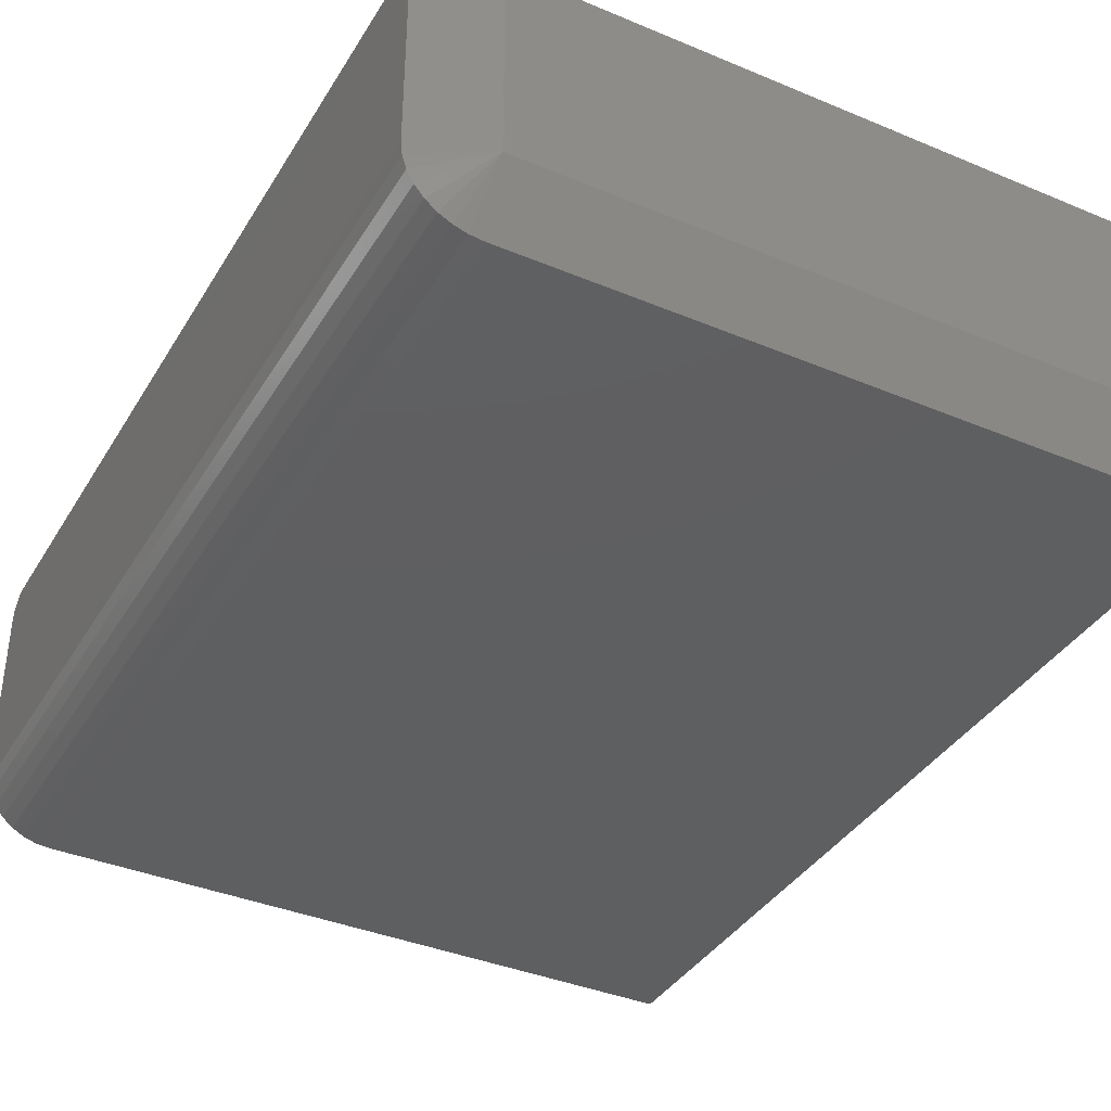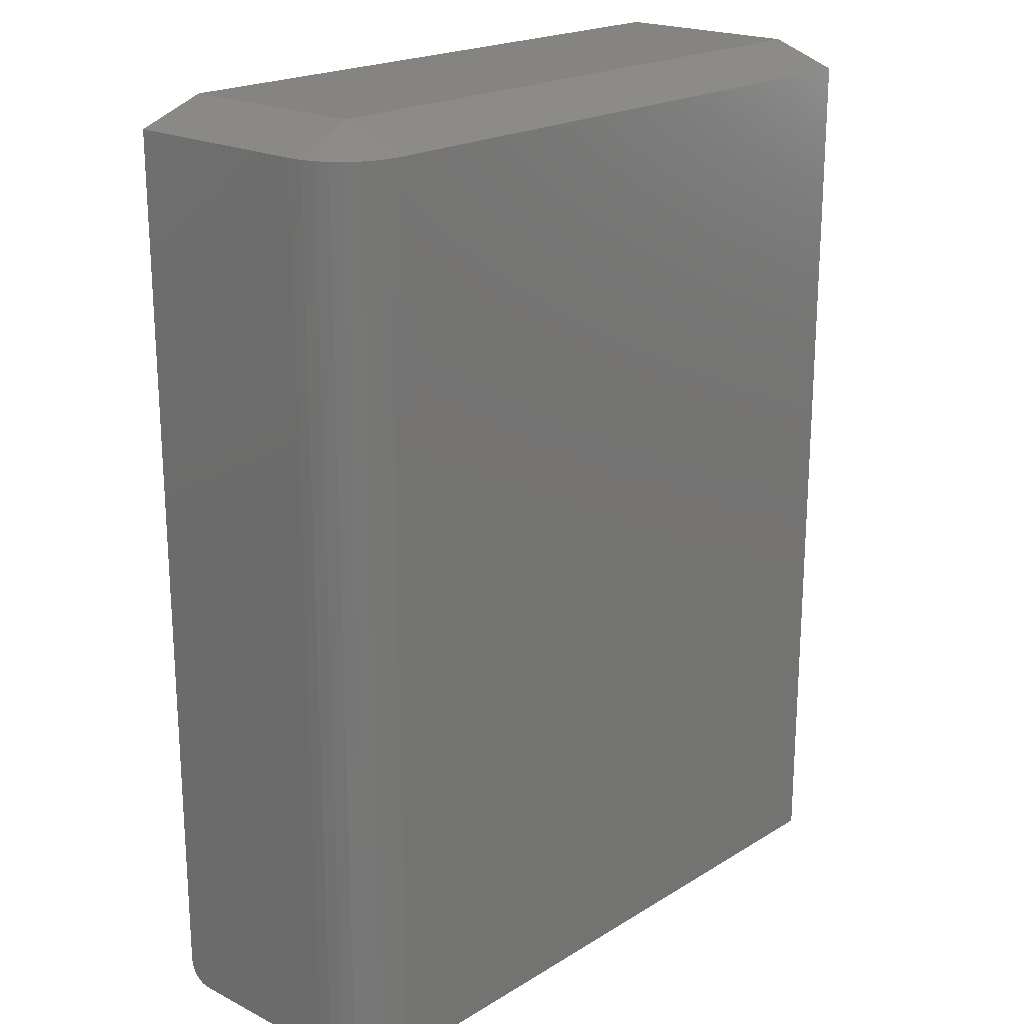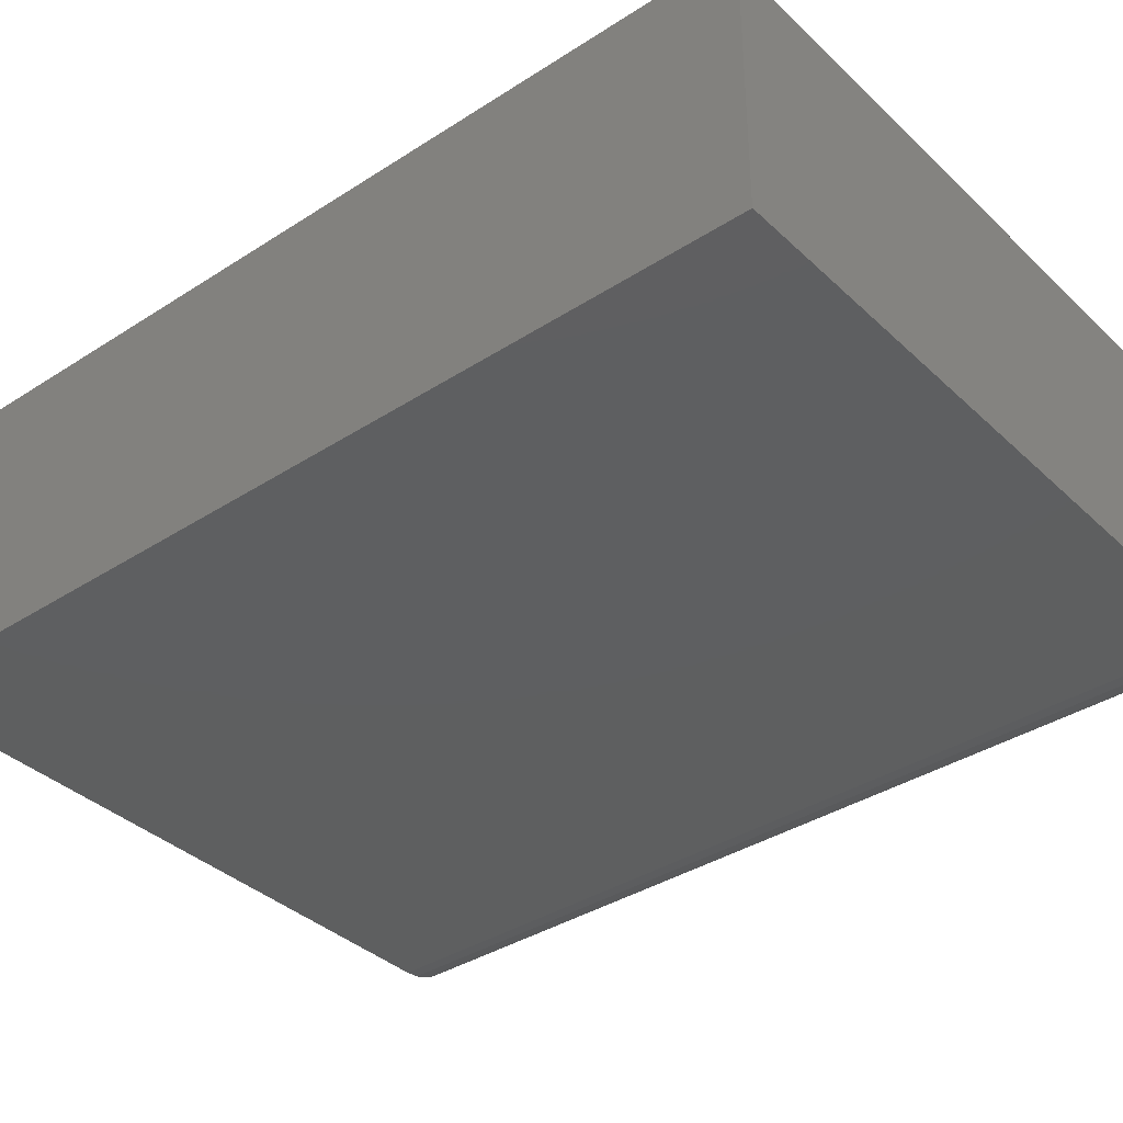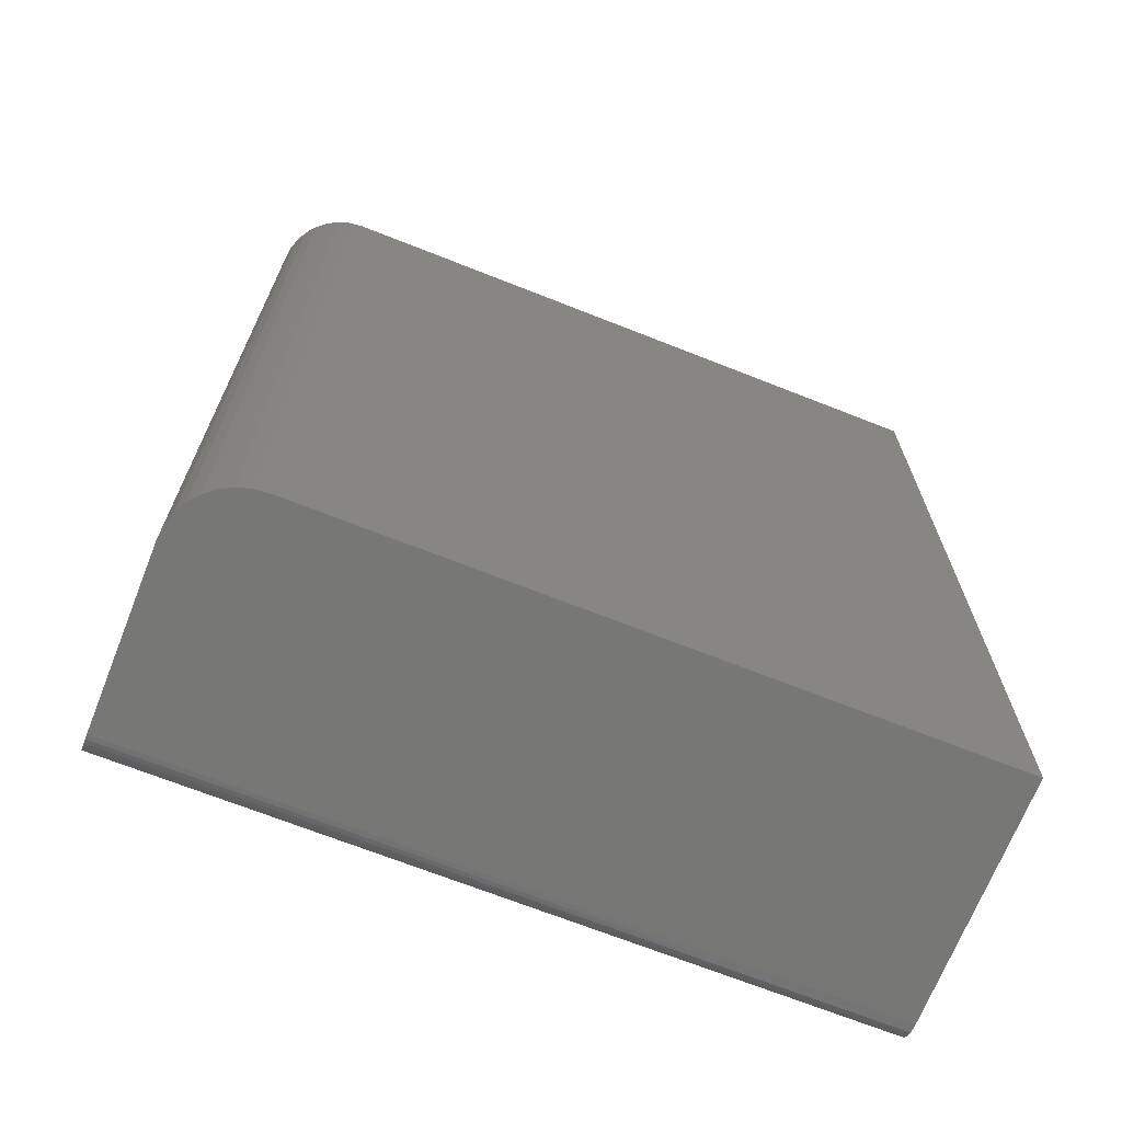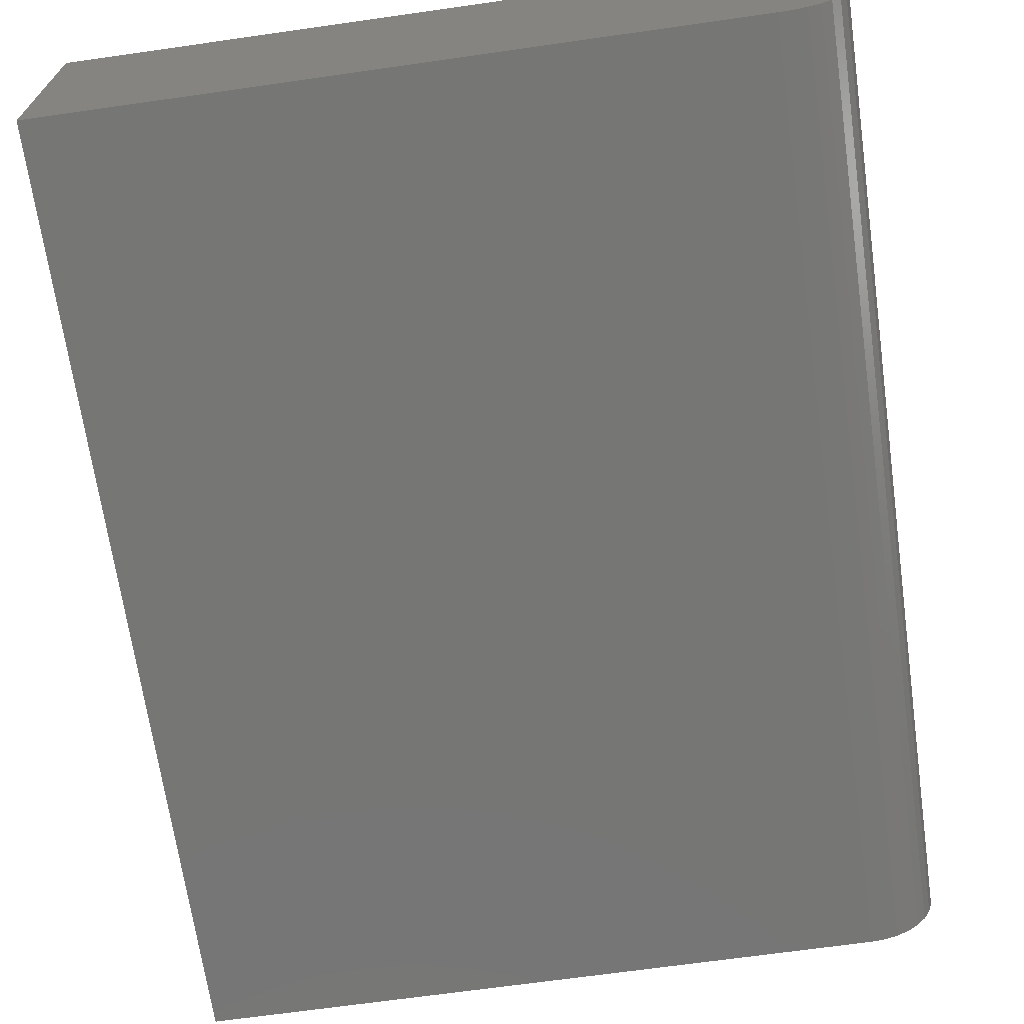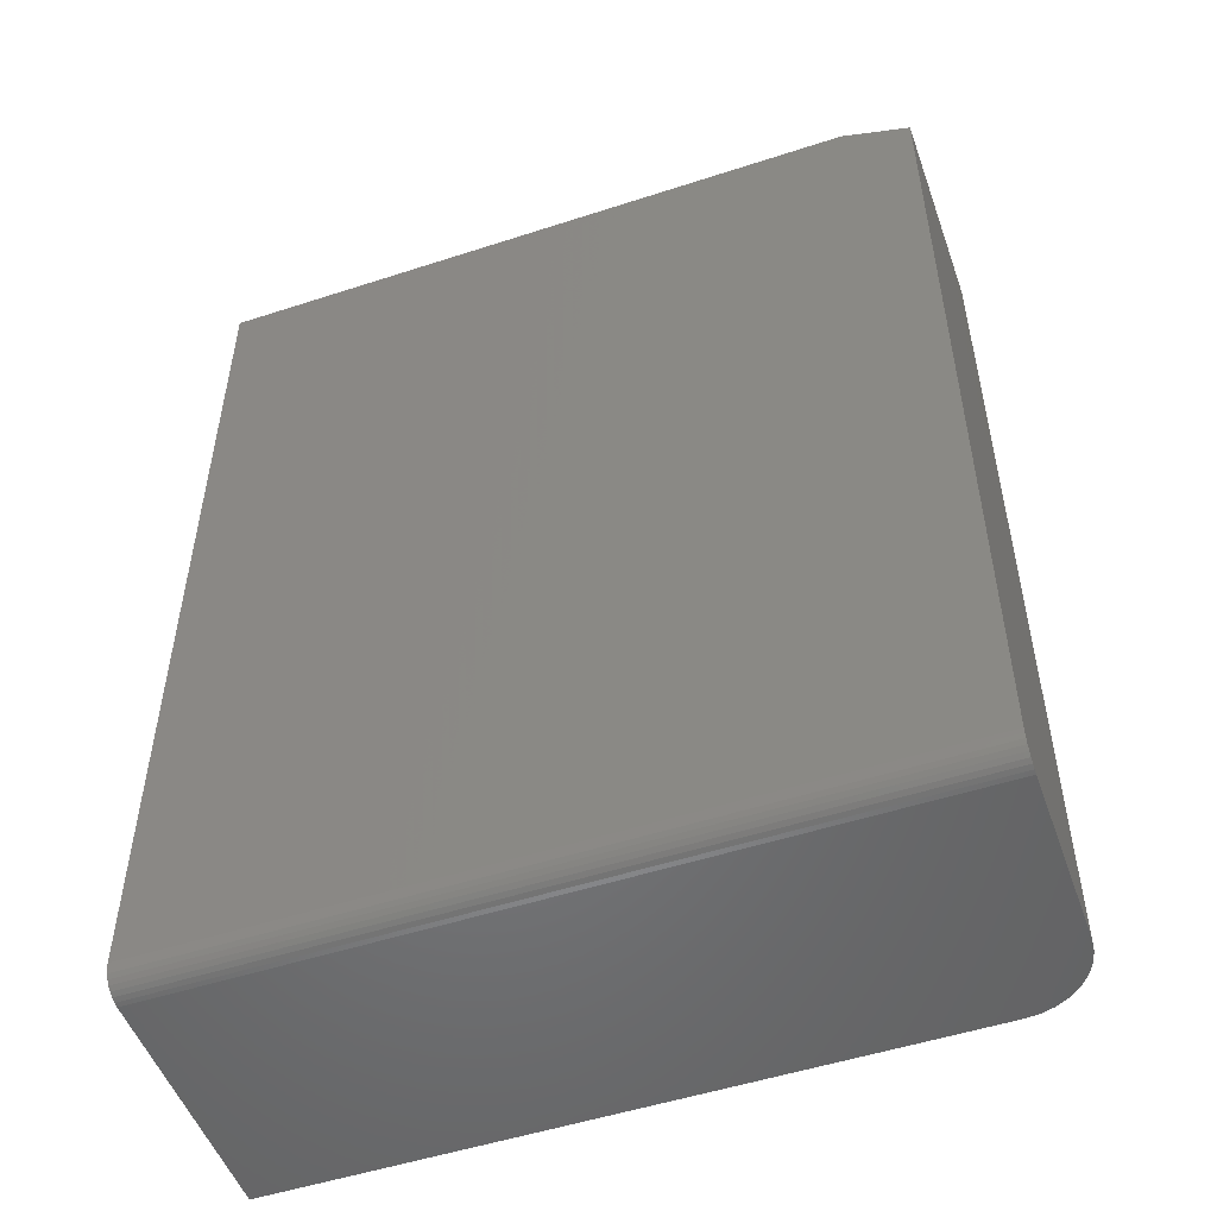
<metadata>
{"format":"stl","ext":"stl","renderer":"f3d","projection":"perspective","resolution":1024,"background":"white","views":[{"elev":-38.0,"azim":152.0,"up":"+Z"},{"elev":20.5,"azim":132.3,"up":"+Y"},{"elev":-37.0,"azim":-50.2,"up":"+Z"},{"elev":-69.3,"azim":158.4,"up":"+Y"},{"elev":-68.2,"azim":8.1,"up":"+Z"},{"elev":-51.4,"azim":19.5,"up":"+Y"}]}
</metadata>
<code>
# stl→obj: 43 verts, 82 faces
v 0.4651 -0.75 0
v 0.4651 0.7109 0
v 0.4865 -0.75 0.002102
v 0.4865 0.7109 0.002102
v 0.507 -0.75 0.008326
v 0.507 0.7109 0.008326
v 0.5259 -0.75 0.01843
v 0.5259 0.7109 0.01843
v 0.5425 -0.75 0.03204
v 0.5425 0.7109 0.03204
v 0.5561 -0.75 0.04861
v 0.5561 0.7109 0.04861
v 0.5662 -0.75 0.06752
v 0.5662 0.7109 0.06752
v 0.5724 -0.75 0.08804
v 0.5724 0.7109 0.08804
v 0.5745 -0.75 0.1094
v 0.5745 0.7109 0.1094
v 0.5745 -0.7109 0.4297
v 0.5745 0.7109 0.4297
v 0.5745 -0.7386 0.4182
v 0.5745 -0.7259 0.4267
v 0.5745 -0.7326 0.4231
v 0.5745 -0.7186 0.4289
v 0.5745 -0.7434 0.4123
v 0.5745 -0.747 0.4056
v 0.5745 -0.7492 0.3982
v 0.5745 -0.75 0.3906
v -0.5781 -0.75 0
v -0.5781 0.7109 0
v 0.4651 0.75 0.4297
v 0.4651 0.75 0.1094
v -0.5781 0.75 0.4297
v -0.5781 0.75 0.1094
v -0.5781 -0.7109 0.4297
v -0.5781 -0.75 0.3906
v -0.5781 -0.7492 0.3982
v -0.5781 -0.747 0.4056
v -0.5781 -0.7434 0.4123
v -0.5781 -0.7386 0.4182
v -0.5781 -0.7326 0.4231
v -0.5781 -0.7259 0.4267
v -0.5781 -0.7186 0.4289
f 1 2 3
f 3 2 4
f 3 4 5
f 5 4 6
f 5 6 7
f 7 6 8
f 7 8 9
f 9 8 10
f 9 10 11
f 11 10 12
f 11 12 13
f 13 12 14
f 13 14 15
f 15 14 16
f 15 16 17
f 17 16 18
f 19 18 20
f 21 22 23
f 24 22 21
f 24 21 25
f 24 25 26
f 24 26 27
f 24 27 28
f 24 28 17
f 24 17 18
f 24 18 19
f 29 30 1
f 1 30 2
f 31 32 33
f 33 32 34
f 35 19 33
f 33 19 20
f 33 20 31
f 36 37 38
f 30 33 34
f 29 36 38
f 29 38 39
f 29 39 40
f 29 40 41
f 29 41 42
f 29 42 43
f 29 43 35
f 29 35 33
f 29 33 30
f 32 31 18
f 18 31 20
f 32 2 34
f 34 2 30
f 32 18 16
f 32 16 14
f 32 14 12
f 32 12 10
f 32 10 8
f 32 8 6
f 32 6 4
f 32 4 2
f 28 36 29
f 28 29 1
f 28 1 3
f 28 3 5
f 28 5 7
f 28 7 9
f 28 9 11
f 28 11 13
f 28 13 15
f 28 15 17
f 36 28 37
f 37 28 27
f 37 27 38
f 38 27 26
f 38 26 39
f 39 26 25
f 39 25 40
f 40 25 21
f 40 21 41
f 41 21 23
f 41 23 42
f 42 23 22
f 42 22 43
f 43 22 24
f 43 24 35
f 35 24 19

</code>
